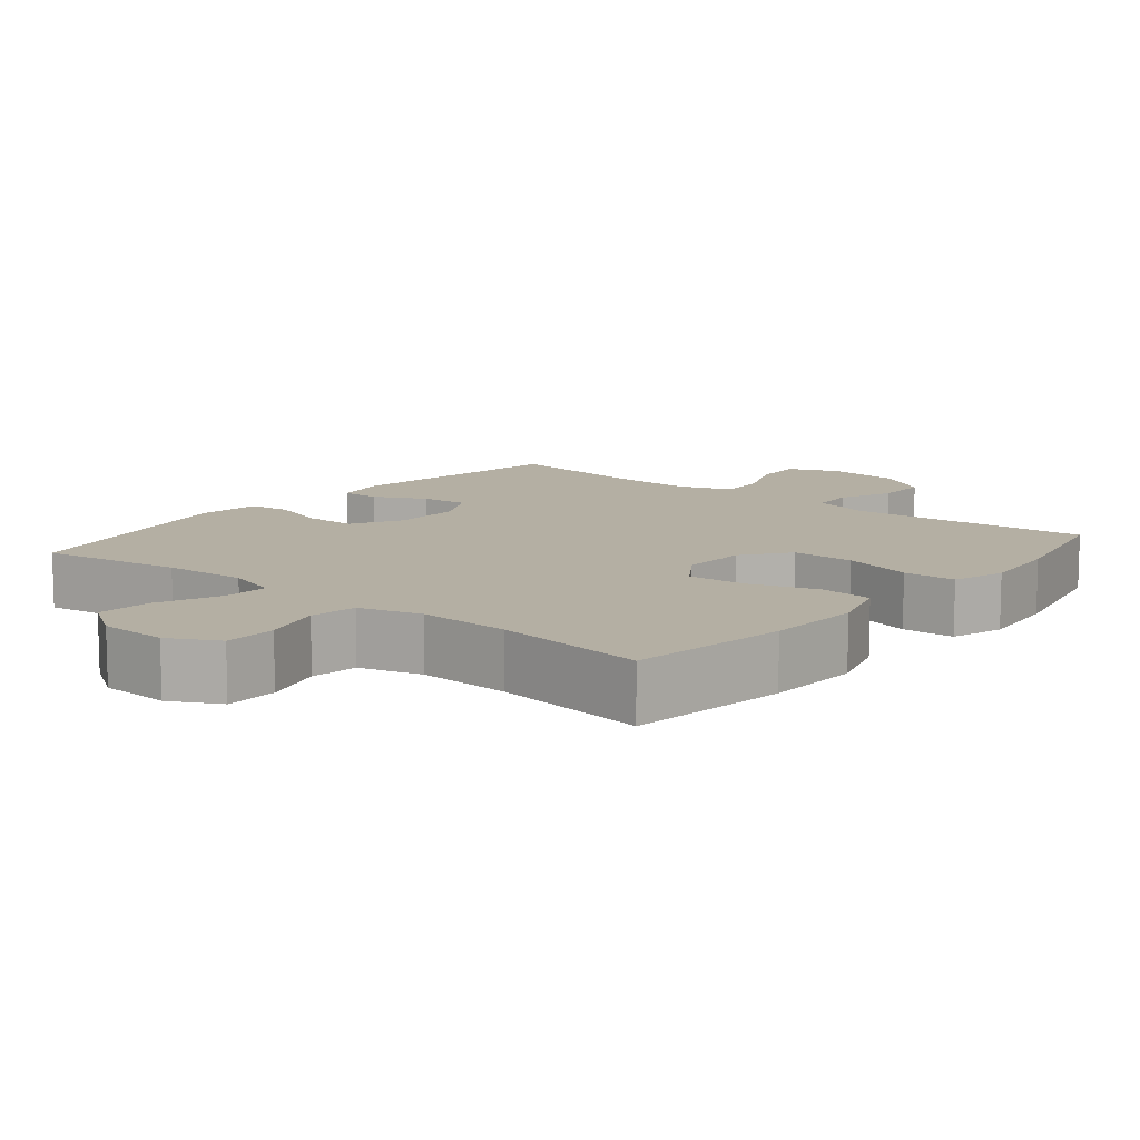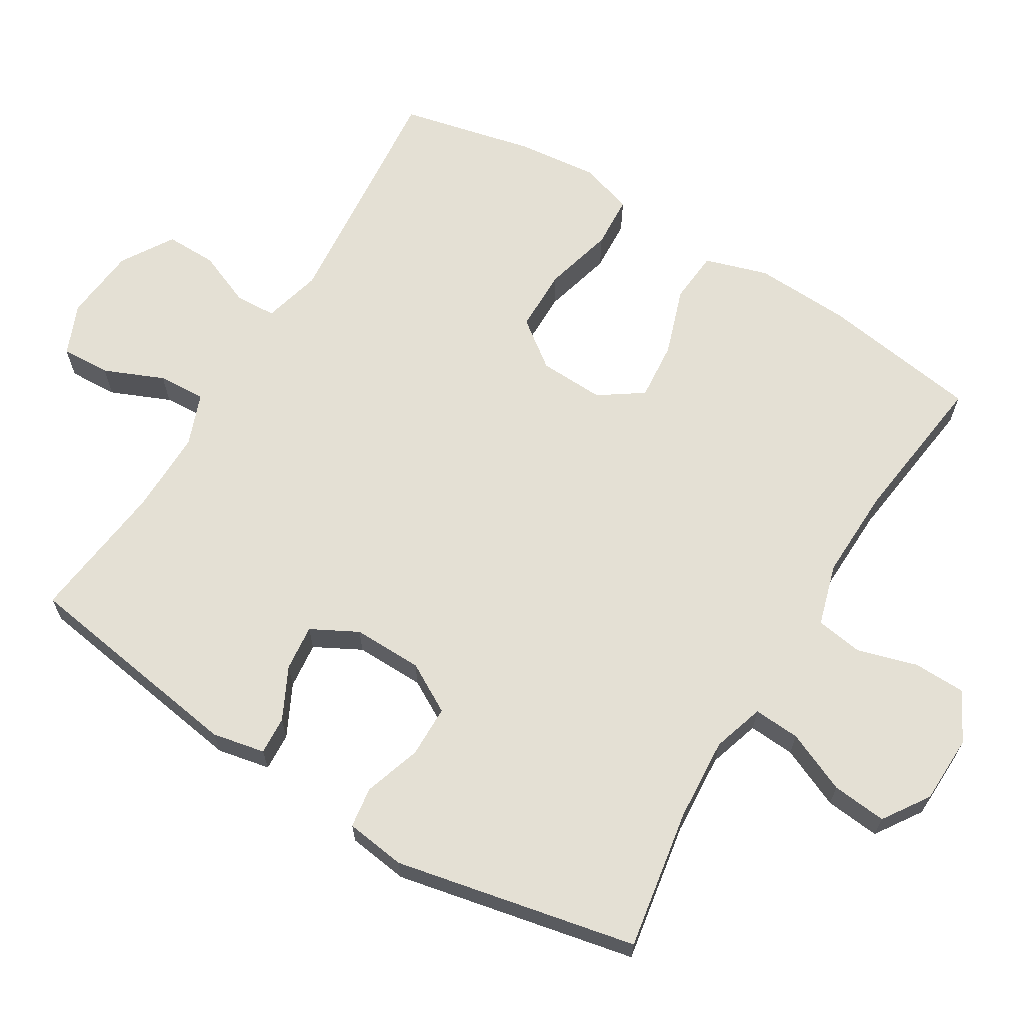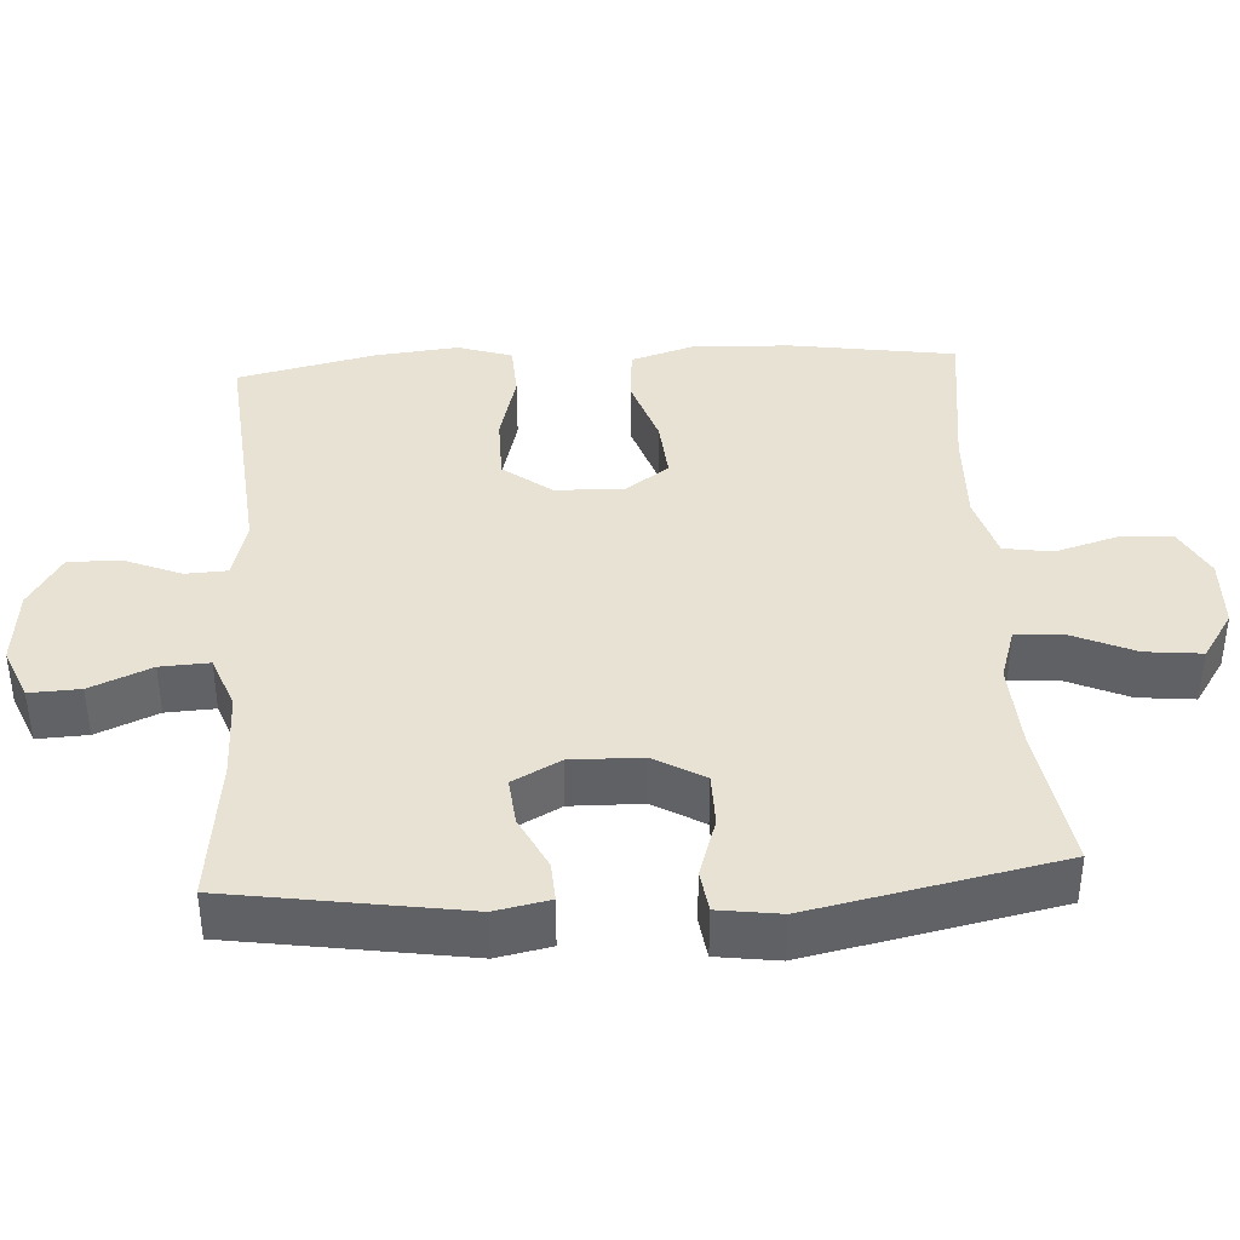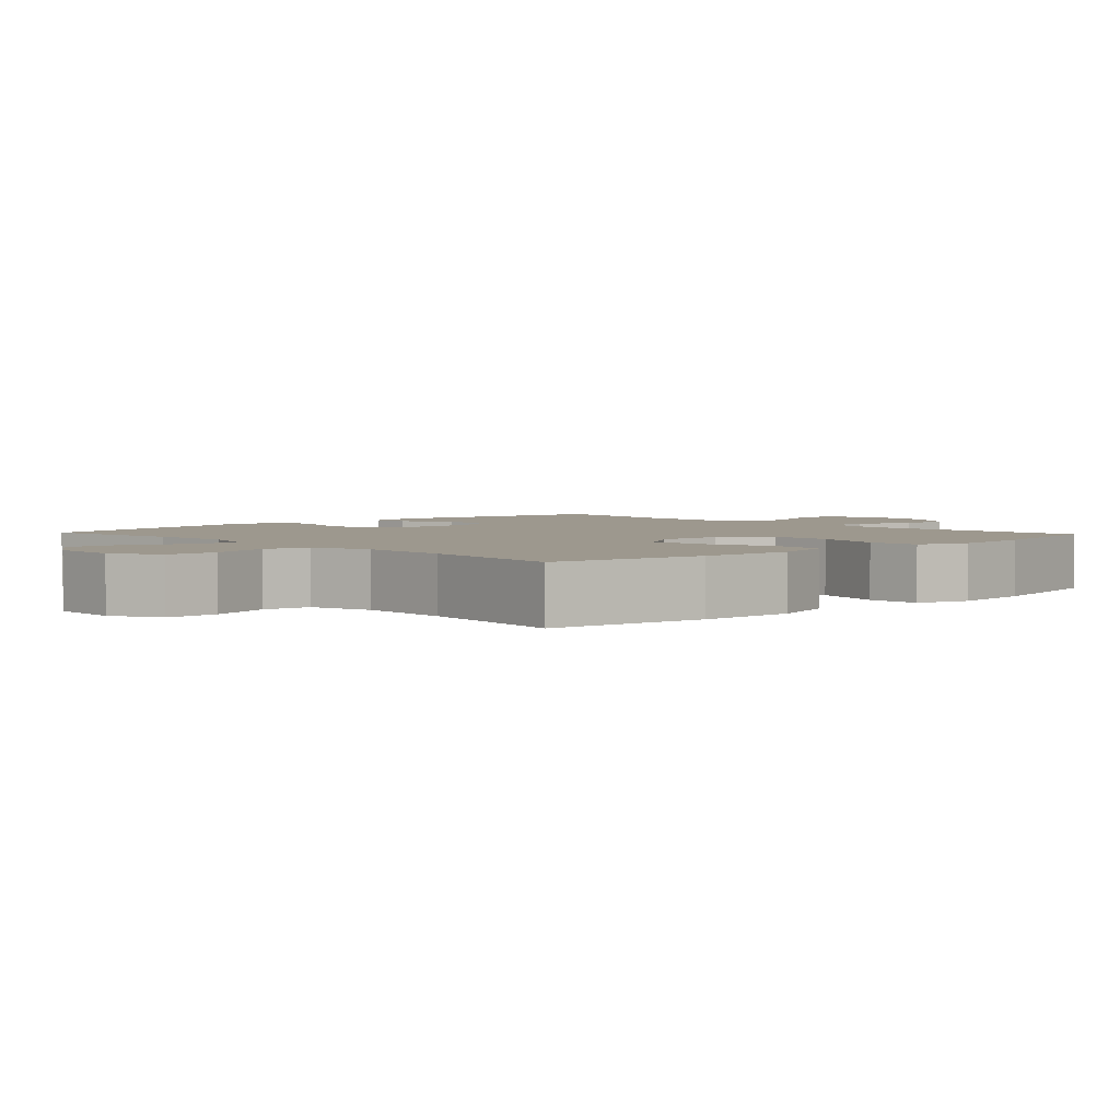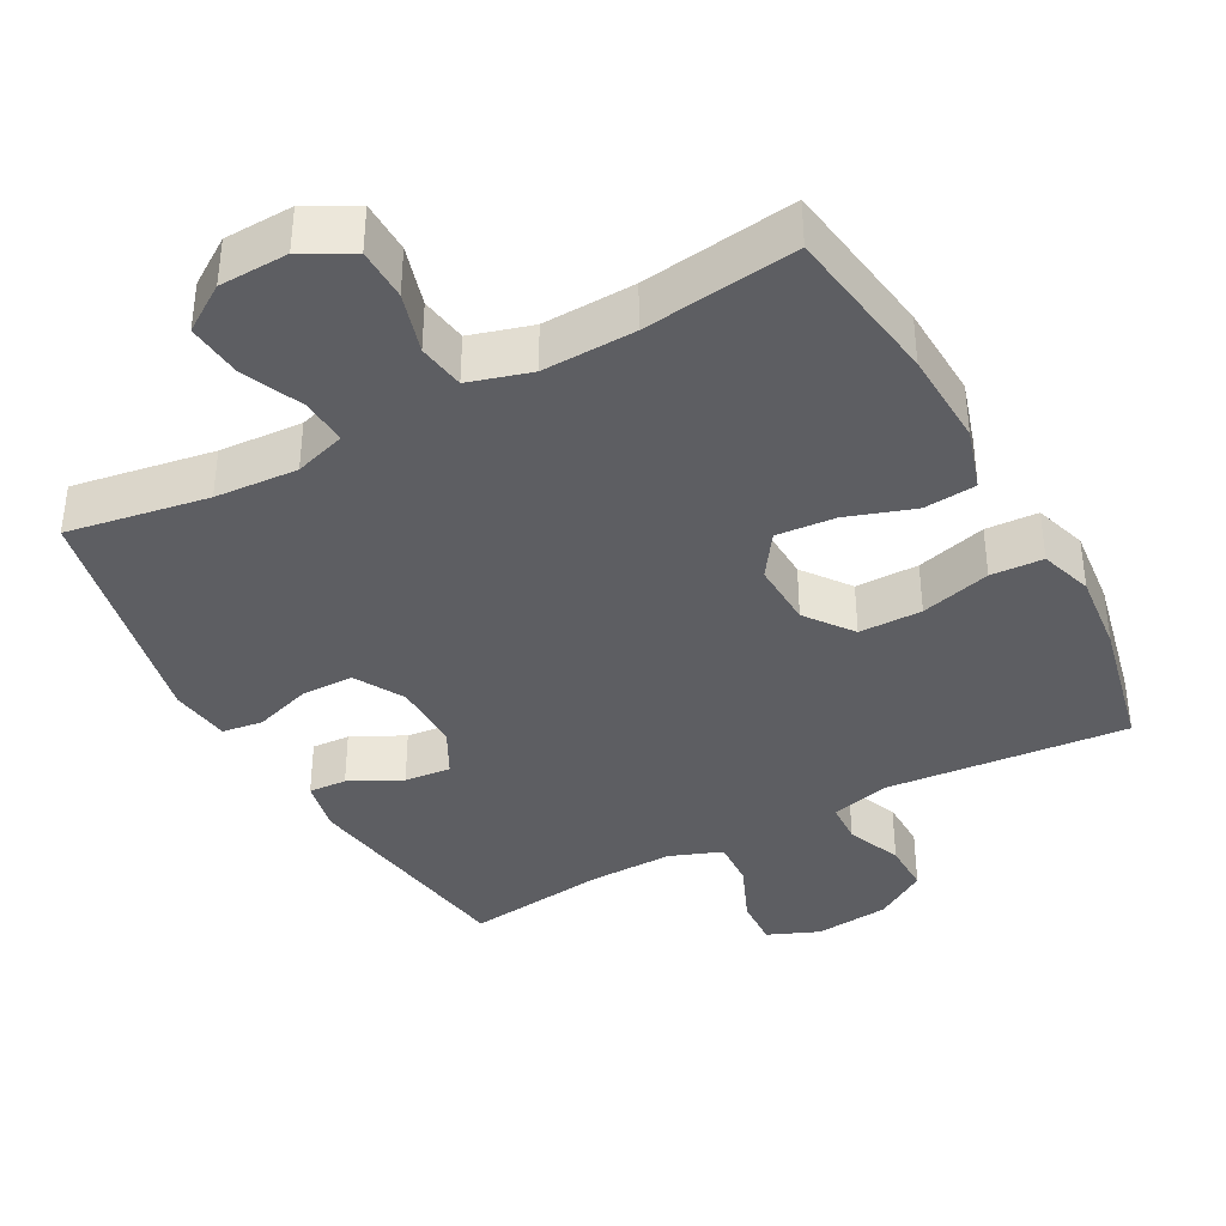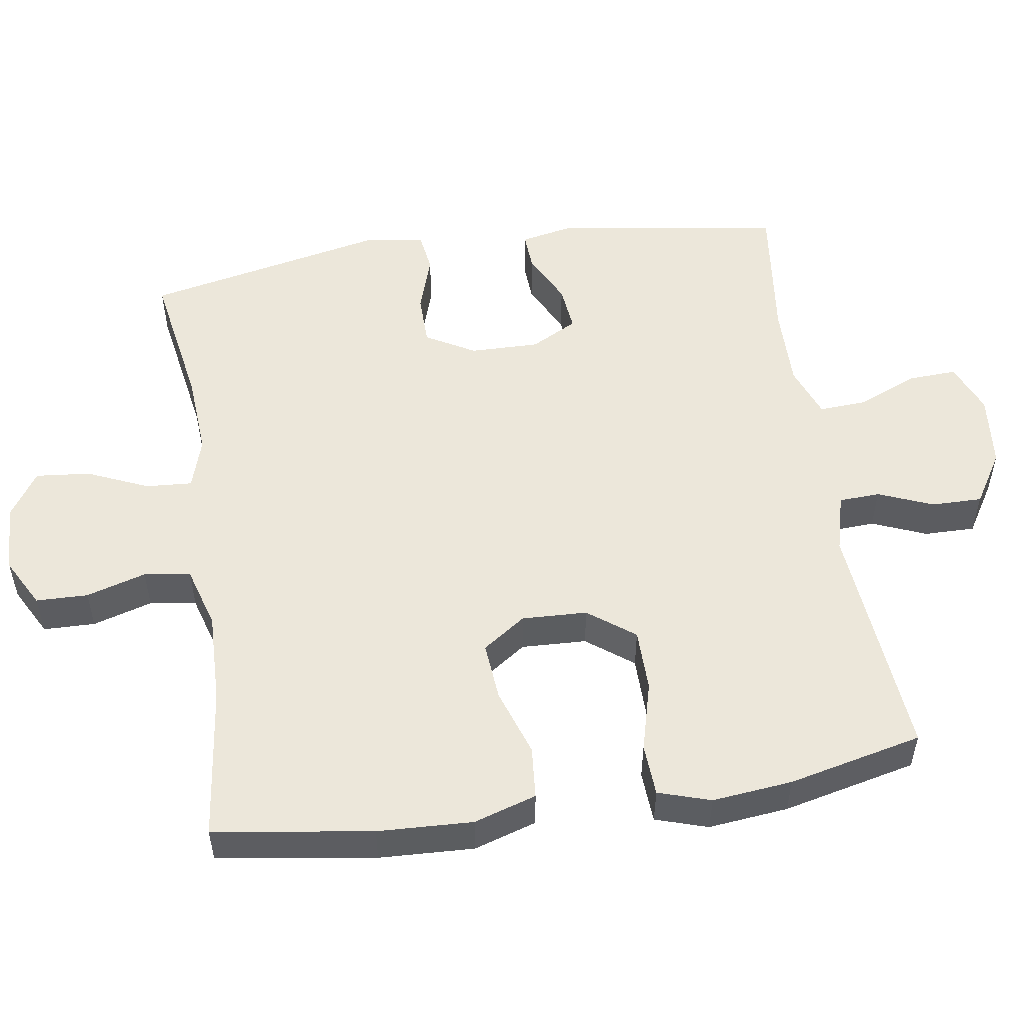
<metadata>
{"format":"obj","ext":"obj","renderer":"f3d","projection":"perspective","resolution":1024,"background":"white","views":[{"elev":11.2,"azim":39.6,"up":"+Y"},{"elev":66.0,"azim":-58.7,"up":"+Y"},{"elev":39.8,"azim":-93.3,"up":"+Y"},{"elev":3.2,"azim":46.9,"up":"+Y"},{"elev":-38.7,"azim":28.6,"up":"+Y"},{"elev":53.0,"azim":81.3,"up":"+Y"}]}
</metadata>
<code>
o path352
v 0.5523 0.0375 -0.3073
v 0.5644 0.0375 -0.1924
v 0.5405 0.0375 -0.1174
v 0.4659 0.0375 -0.1132
v 0.3661 0.0375 -0.1397
v 0.2764 0.0375 -0.139
v 0.2265 0.0375 -0.07246
v 0.2227 0.0375 0.0209
v 0.2654 0.0375 0.08283
v 0.3493 0.0375 0.07552
v 0.4458 0.0375 0.04291
v 0.5204 0.0375 0.0494
v 0.5483 0.0375 0.1391
v 0.5423 0.0375 0.2753
v 0.5086 0.0375 0.5023
v 0.29 0.0375 0.4747
v 0.1582 0.0375 0.4708
v 0.06973 0.0375 0.4968
v 0.05948 0.0375 0.5636
v 0.08461 0.0375 0.6493
v 0.0829 0.0375 0.7237
v 0.01266 0.0375 0.7615
v -0.08565 0.0375 0.7584
v -0.151 0.0375 0.7149
v -0.1433 0.0375 0.6369
v -0.1053 0.0375 0.5496
v -0.1009 0.0375 0.4835
v -0.1744 0.0375 0.4605
v -0.2927 0.0375 0.4683
v -0.4933 0.0375 0.5023
v -0.5653 0.0375 0.1573
v -0.5535 0.0375 0.07121
v -0.4955 0.0375 0.06308
v -0.4136 0.0375 0.08979
v -0.3396 0.0375 0.08886
v -0.2998 0.0375 0.01851
v -0.2983 0.0375 -0.08052
v -0.3334 0.0375 -0.1468
v -0.3993 0.0375 -0.1398
v -0.473 0.0375 -0.1027
v -0.5273 0.0375 -0.09954
v -0.5426 0.0375 -0.175
v -0.4933 0.0375 -0.4994
v -0.2915 0.0375 -0.4755
v -0.1724 0.0375 -0.474
v -0.09826 0.0375 -0.5022
v -0.102 0.0375 -0.5703
v -0.1382 0.0375 -0.6553
v -0.1416 0.0375 -0.7256
v -0.06885 0.0375 -0.7559
v 0.03695 0.0375 -0.7454
v 0.1109 0.0375 -0.6995
v 0.11 0.0375 -0.6267
v 0.0781 0.0375 -0.5485
v 0.08094 0.0375 -0.4897
v 0.1641 0.0375 -0.468
v 0.5086 0.0375 -0.4994
v 0.5523 -0.0375 -0.3073
v 0.5644 -0.0375 -0.1924
v 0.5405 -0.0375 -0.1174
v 0.4659 -0.0375 -0.1132
v 0.3661 -0.0375 -0.1397
v 0.2764 -0.0375 -0.139
v 0.2265 -0.0375 -0.07246
v 0.2227 -0.0375 0.0209
v 0.2654 -0.0375 0.08283
v 0.3493 -0.0375 0.07552
v 0.4458 -0.0375 0.04291
v 0.5204 -0.0375 0.0494
v 0.5483 -0.0375 0.1391
v 0.5423 -0.0375 0.2753
v 0.5086 -0.0375 0.5023
v 0.29 -0.0375 0.4747
v 0.1582 -0.0375 0.4708
v 0.06973 -0.0375 0.4968
v 0.05948 -0.0375 0.5636
v 0.08461 -0.0375 0.6493
v 0.0829 -0.0375 0.7237
v 0.01266 -0.0375 0.7615
v -0.08565 -0.0375 0.7584
v -0.151 -0.0375 0.7149
v -0.1433 -0.0375 0.6369
v -0.1053 -0.0375 0.5496
v -0.1009 -0.0375 0.4835
v -0.1744 -0.0375 0.4605
v -0.2927 -0.0375 0.4683
v -0.4933 -0.0375 0.5023
v -0.5653 -0.0375 0.1573
v -0.5535 -0.0375 0.07121
v -0.4955 -0.0375 0.06308
v -0.4136 -0.0375 0.08979
v -0.3396 -0.0375 0.08886
v -0.2998 -0.0375 0.01851
v -0.2983 -0.0375 -0.08052
v -0.3334 -0.0375 -0.1468
v -0.3993 -0.0375 -0.1398
v -0.473 -0.0375 -0.1027
v -0.5273 -0.0375 -0.09954
v -0.5426 -0.0375 -0.175
v -0.4933 -0.0375 -0.4994
v -0.2915 -0.0375 -0.4755
v -0.1724 -0.0375 -0.474
v -0.09826 -0.0375 -0.5022
v -0.102 -0.0375 -0.5703
v -0.1382 -0.0375 -0.6553
v -0.1416 -0.0375 -0.7256
v -0.06885 -0.0375 -0.7559
v 0.03695 -0.0375 -0.7454
v 0.1109 -0.0375 -0.6995
v 0.11 -0.0375 -0.6267
v 0.0781 -0.0375 -0.5485
v 0.08094 -0.0375 -0.4897
v 0.1641 -0.0375 -0.468
v 0.5086 -0.0375 -0.4994
v -0.1416 0.0375 -0.7256
v -0.1416 0.0375 -0.7256
v -0.06885 0.0375 -0.7559
v 0.03695 0.0375 -0.7454
v 0.1109 0.0375 -0.6995
v -0.1382 0.0375 -0.6553
v 0.11 0.0375 -0.6267
v -0.102 0.0375 -0.5703
v 0.0781 0.0375 -0.5485
v -0.09826 0.0375 -0.5022
v -0.09826 0.0375 -0.5022
v 0.08094 0.0375 -0.4897
v 0.08094 0.0375 -0.4897
v -0.1724 0.0375 -0.474
v 0.1641 0.0375 -0.468
v -0.4933 0.0375 -0.4994
v -0.4933 0.0375 -0.4994
v -0.2915 0.0375 -0.4755
v 0.5086 0.0375 -0.4994
v 0.5086 0.0375 -0.4994
v 0.5523 0.0375 -0.3073
v 0.5644 0.0375 -0.1924
v -0.5426 0.0375 -0.175
v 0.5405 0.0375 -0.1174
v 0.5405 0.0375 -0.1174
v -0.5273 0.0375 -0.09954
v -0.5273 0.0375 -0.09954
v -0.3334 0.0375 -0.1468
v -0.3334 0.0375 -0.1468
v -0.3993 0.0375 -0.1398
v -0.2983 0.0375 -0.08052
v 0.3661 0.0375 -0.1397
v 0.2764 0.0375 -0.139
v -0.473 0.0375 -0.1027
v 0.4659 0.0375 -0.1132
v 0.2265 0.0375 -0.07246
v -0.2998 0.0375 0.01851
v 0.2227 0.0375 0.0209
v -0.3396 0.0375 0.08886
v 0.2654 0.0375 0.08283
v 0.2654 0.0375 0.08283
v 0.3493 0.0375 0.07552
v 0.4458 0.0375 0.04291
v 0.5204 0.0375 0.0494
v 0.5204 0.0375 0.0494
v 0.5483 0.0375 0.1391
v -0.5535 0.0375 0.07121
v -0.5535 0.0375 0.07121
v -0.4955 0.0375 0.06308
v -0.4136 0.0375 0.08979
v -0.5653 0.0375 0.1573
v 0.5423 0.0375 0.2753
v -0.4933 0.0375 0.5023
v -0.4933 0.0375 0.5023
v -0.1744 0.0375 0.4605
v -0.2927 0.0375 0.4683
v -0.1009 0.0375 0.4835
v -0.1009 0.0375 0.4835
v 0.1582 0.0375 0.4708
v 0.06973 0.0375 0.4968
v 0.06973 0.0375 0.4968
v 0.29 0.0375 0.4747
v 0.5086 0.0375 0.5023
v 0.5086 0.0375 0.5023
v -0.1053 0.0375 0.5496
v 0.05948 0.0375 0.5636
v -0.1433 0.0375 0.6369
v 0.08461 0.0375 0.6493
v -0.151 0.0375 0.7149
v -0.151 0.0375 0.7149
v 0.0829 0.0375 0.7237
v 0.0829 0.0375 0.7237
v -0.08565 0.0375 0.7584
v 0.01266 0.0375 0.7615
v -0.1416 -0.0375 -0.7256
v -0.1416 -0.0375 -0.7256
v -0.06885 -0.0375 -0.7559
v 0.03695 -0.0375 -0.7454
v 0.1109 -0.0375 -0.6995
v -0.1382 -0.0375 -0.6553
v 0.11 -0.0375 -0.6267
v -0.102 -0.0375 -0.5703
v 0.0781 -0.0375 -0.5485
v -0.09826 -0.0375 -0.5022
v -0.09826 -0.0375 -0.5022
v 0.08094 -0.0375 -0.4897
v 0.08094 -0.0375 -0.4897
v -0.1724 -0.0375 -0.474
v 0.1641 -0.0375 -0.468
v -0.4933 -0.0375 -0.4994
v -0.4933 -0.0375 -0.4994
v -0.2915 -0.0375 -0.4755
v 0.5086 -0.0375 -0.4994
v 0.5086 -0.0375 -0.4994
v 0.5523 -0.0375 -0.3073
v 0.5644 -0.0375 -0.1924
v -0.5426 -0.0375 -0.175
v 0.5405 -0.0375 -0.1174
v 0.5405 -0.0375 -0.1174
v -0.5273 -0.0375 -0.09954
v -0.5273 -0.0375 -0.09954
v -0.3334 -0.0375 -0.1468
v -0.3334 -0.0375 -0.1468
v -0.3993 -0.0375 -0.1398
v -0.2983 -0.0375 -0.08052
v 0.3661 -0.0375 -0.1397
v 0.2764 -0.0375 -0.139
v -0.473 -0.0375 -0.1027
v 0.4659 -0.0375 -0.1132
v 0.2265 -0.0375 -0.07246
v -0.2998 -0.0375 0.01851
v 0.2227 -0.0375 0.0209
v -0.3396 -0.0375 0.08886
v 0.2654 -0.0375 0.08283
v 0.2654 -0.0375 0.08283
v 0.3493 -0.0375 0.07552
v 0.4458 -0.0375 0.04291
v 0.5204 -0.0375 0.0494
v 0.5204 -0.0375 0.0494
v 0.5483 -0.0375 0.1391
v -0.5535 -0.0375 0.07121
v -0.5535 -0.0375 0.07121
v -0.4955 -0.0375 0.06308
v -0.4136 -0.0375 0.08979
v -0.5653 -0.0375 0.1573
v 0.5423 -0.0375 0.2753
v -0.4933 -0.0375 0.5023
v -0.4933 -0.0375 0.5023
v -0.1744 -0.0375 0.4605
v -0.2927 -0.0375 0.4683
v -0.1009 -0.0375 0.4835
v -0.1009 -0.0375 0.4835
v 0.1582 -0.0375 0.4708
v 0.06973 -0.0375 0.4968
v 0.06973 -0.0375 0.4968
v 0.29 -0.0375 0.4747
v 0.5086 -0.0375 0.5023
v 0.5086 -0.0375 0.5023
v -0.1053 -0.0375 0.5496
v 0.05948 -0.0375 0.5636
v -0.1433 -0.0375 0.6369
v 0.08461 -0.0375 0.6493
v -0.151 -0.0375 0.7149
v -0.151 -0.0375 0.7149
v 0.0829 -0.0375 0.7237
v 0.0829 -0.0375 0.7237
v -0.08565 -0.0375 0.7584
v 0.01266 -0.0375 0.7615
f 210 223 209
f 227 244 238
f 250 247 228
f 203 221 200
f 225 219 226
f 196 194 191
f 244 227 243
f 202 216 206
f 225 243 227
f 250 228 230
f 197 198 196
f 216 202 219
f 245 254 253
f 228 248 226
f 218 222 211
f 220 221 203
f 224 219 202
f 247 248 228
f 254 245 248
f 250 230 240
f 206 216 218
f 212 223 210
f 248 245 226
f 209 220 203
f 240 230 234
f 256 255 254
f 239 244 241
f 238 239 237
f 262 255 256
f 257 255 261
f 191 194 189
f 239 238 244
f 237 239 235
f 224 202 198
f 226 245 225
f 192 196 191
f 245 243 225
f 261 255 262
f 223 220 209
f 231 234 230
f 195 192 193
f 224 200 221
f 206 218 204
f 197 196 195
f 211 222 214
f 259 262 256
f 253 254 255
f 232 234 231
f 251 250 240
f 200 198 197
f 224 198 200
f 204 218 211
f 209 203 207
f 226 219 224
f 195 196 192
f 116 50 107 190
f 50 51 108 107
f 51 52 109 108
f 48 49 106 105
f 52 53 110 109
f 47 48 105 104
f 53 54 111 110
f 125 47 104 199
f 54 127 201 111
f 45 46 103 102
f 55 56 113 112
f 131 44 101 205
f 44 45 102 101
f 56 134 208 113
f 57 1 58 114
f 1 2 59 58
f 42 43 100 99
f 2 139 213 59
f 141 42 99 215
f 143 39 96 217
f 37 38 95 94
f 5 6 63 62
f 40 41 98 97
f 39 40 97 96
f 4 5 62 61
f 3 4 61 60
f 6 7 64 63
f 36 37 94 93
f 7 8 65 64
f 35 36 93 92
f 8 155 229 65
f 10 11 68 67
f 11 159 233 68
f 12 13 70 69
f 162 33 90 236
f 33 34 91 90
f 31 32 89 88
f 9 10 67 66
f 34 35 92 91
f 13 14 71 70
f 168 31 88 242
f 28 29 86 85
f 172 28 85 246
f 17 175 249 74
f 16 17 74 73
f 178 16 73 252
f 14 15 72 71
f 26 27 84 83
f 29 30 87 86
f 18 19 76 75
f 25 26 83 82
f 19 20 77 76
f 184 25 82 258
f 20 186 260 77
f 23 24 81 80
f 22 23 80 79
f 21 22 79 78
f 136 135 149
f 153 164 170
f 176 154 173
f 129 126 147
f 151 152 145
f 122 117 120
f 170 169 153
f 128 132 142
f 151 153 169
f 176 156 154
f 123 122 124
f 142 145 128
f 171 179 180
f 154 152 174
f 144 137 148
f 146 129 147
f 150 128 145
f 173 154 174
f 180 174 171
f 176 166 156
f 132 144 142
f 138 136 149
f 174 152 171
f 135 129 146
f 166 160 156
f 182 180 181
f 165 167 170
f 164 163 165
f 188 182 181
f 183 187 181
f 117 115 120
f 165 170 164
f 163 161 165
f 150 124 128
f 152 151 171
f 118 117 122
f 171 151 169
f 187 188 181
f 149 135 146
f 157 156 160
f 121 119 118
f 150 147 126
f 132 130 144
f 123 121 122
f 137 140 148
f 185 182 188
f 179 181 180
f 158 157 160
f 177 166 176
f 126 123 124
f 150 126 124
f 130 137 144
f 135 133 129
f 152 150 145
f 121 118 122

</code>
